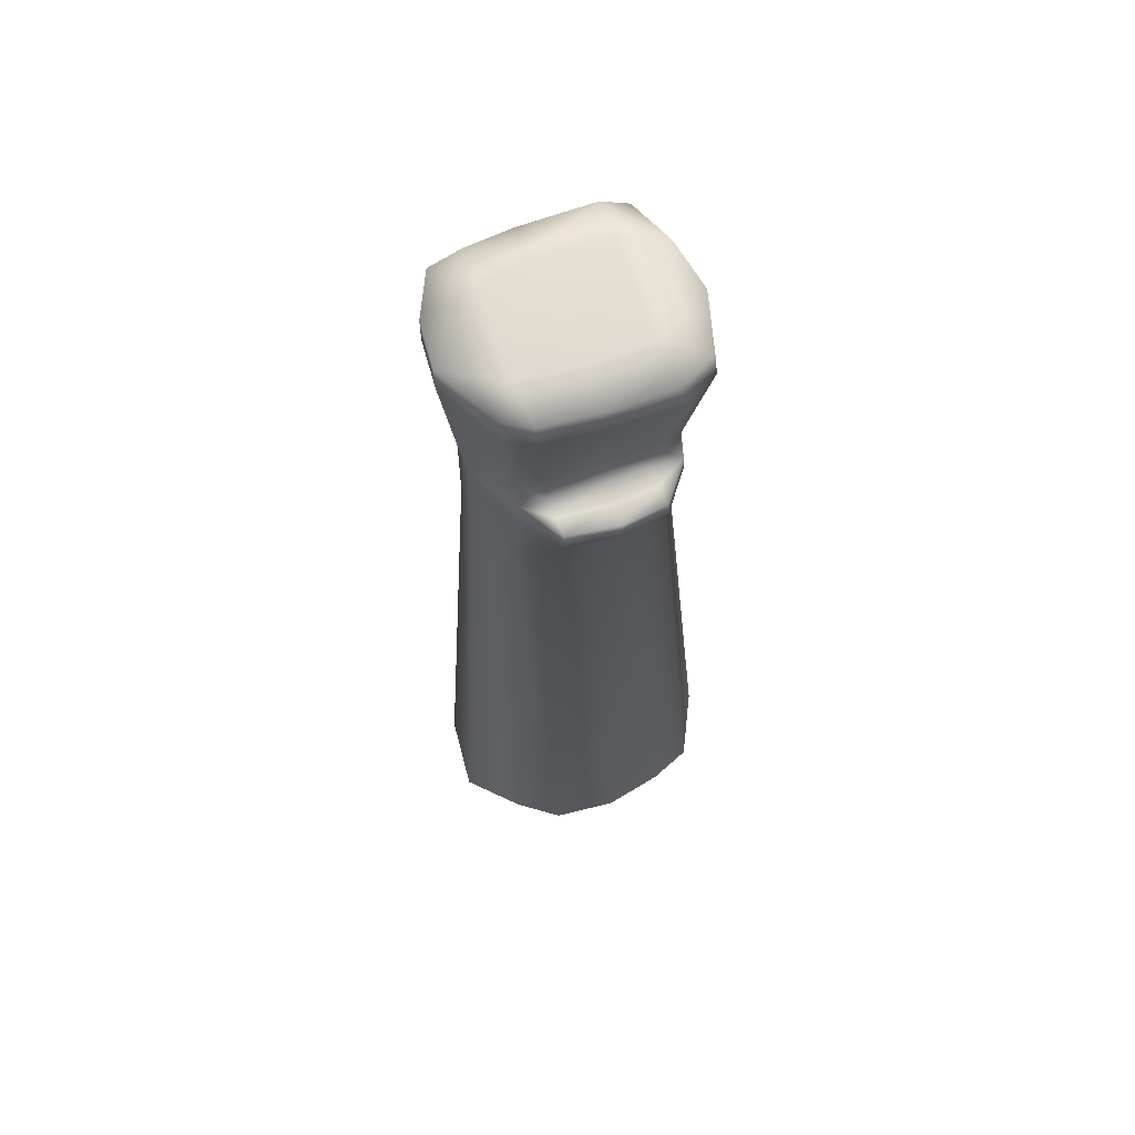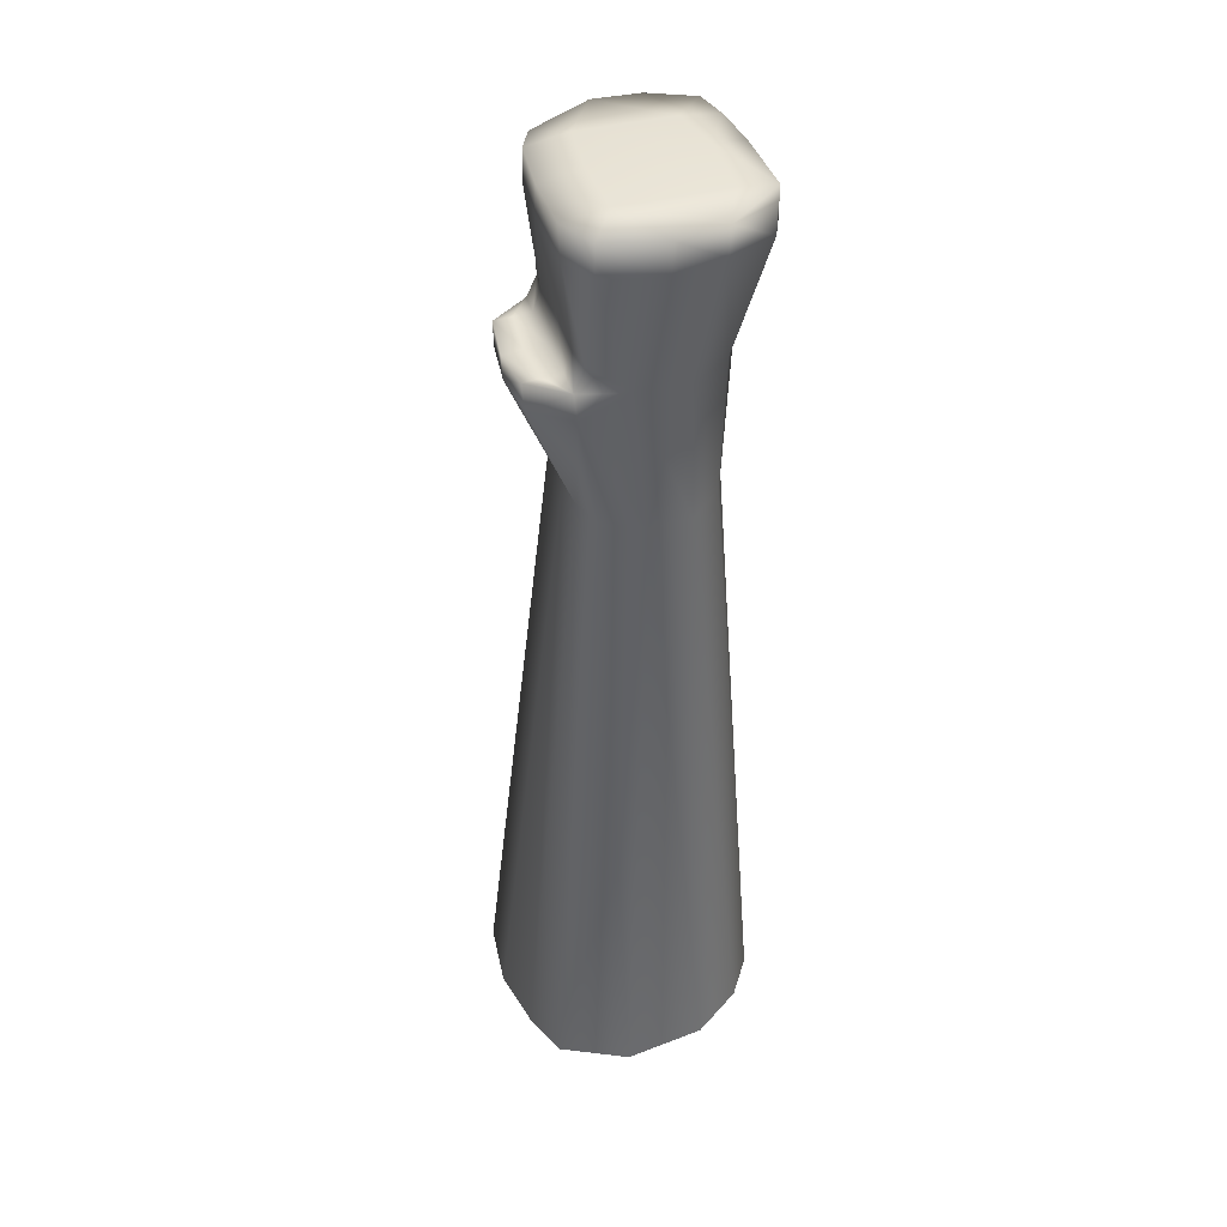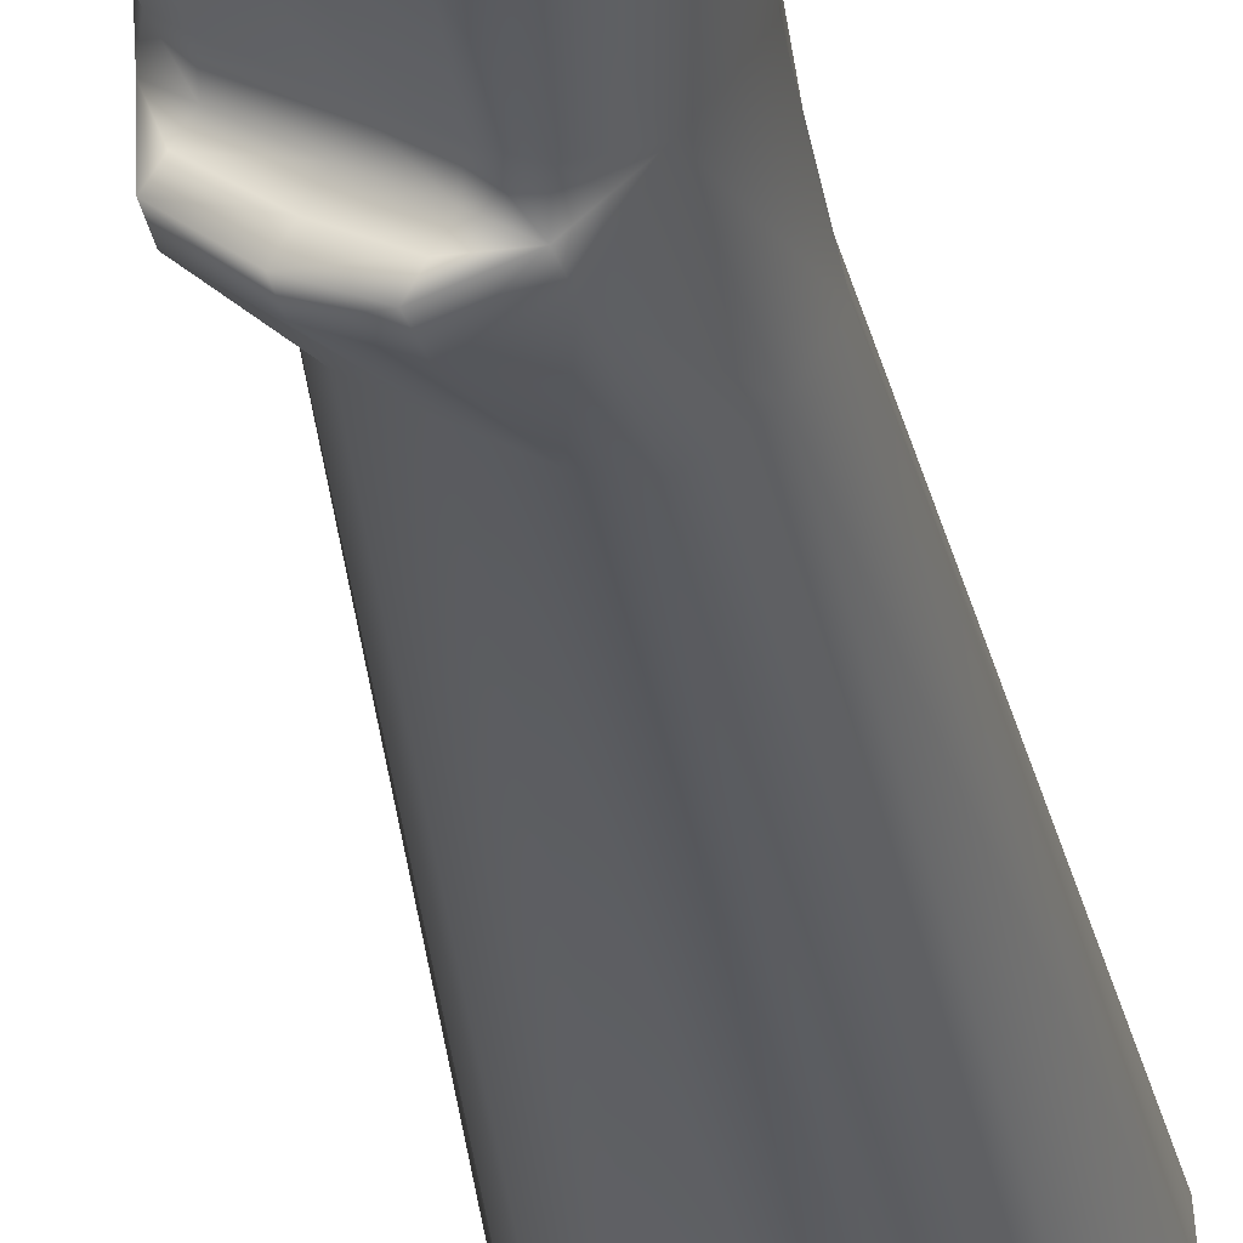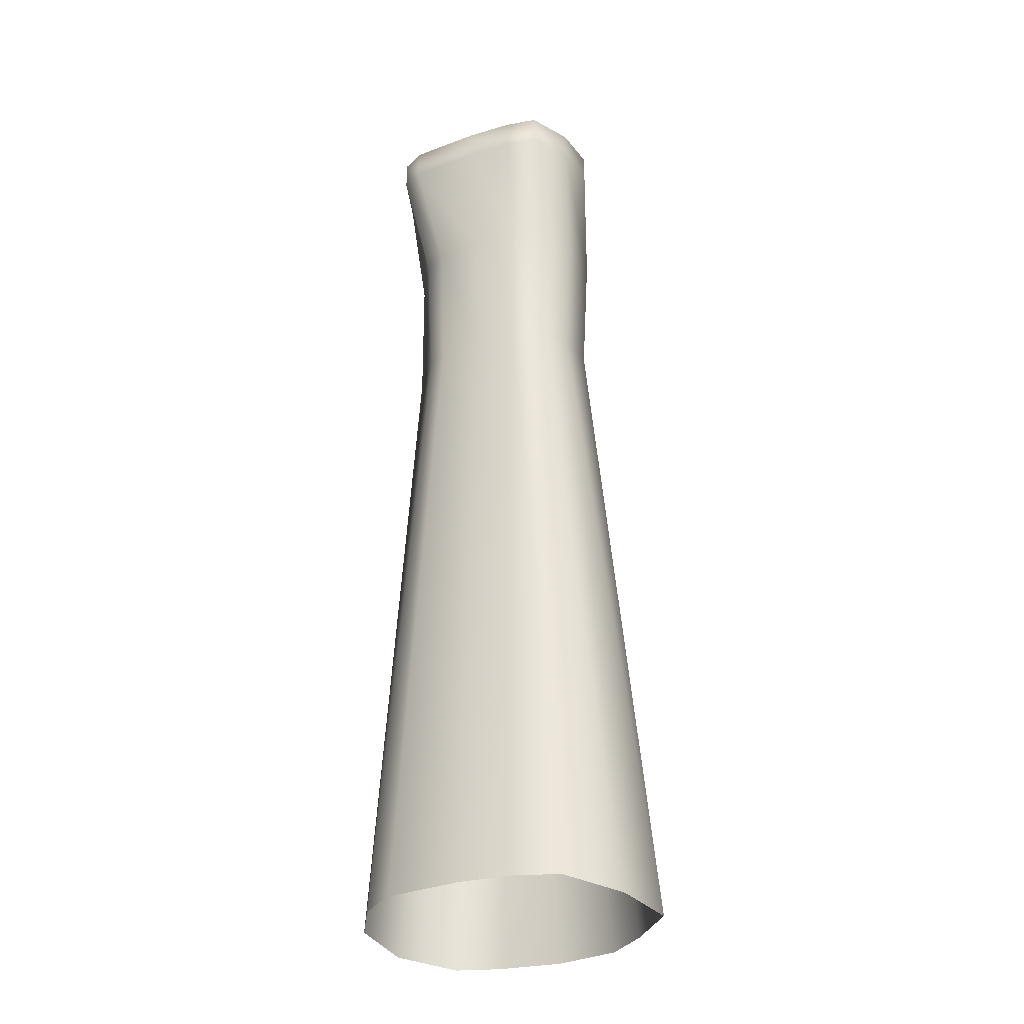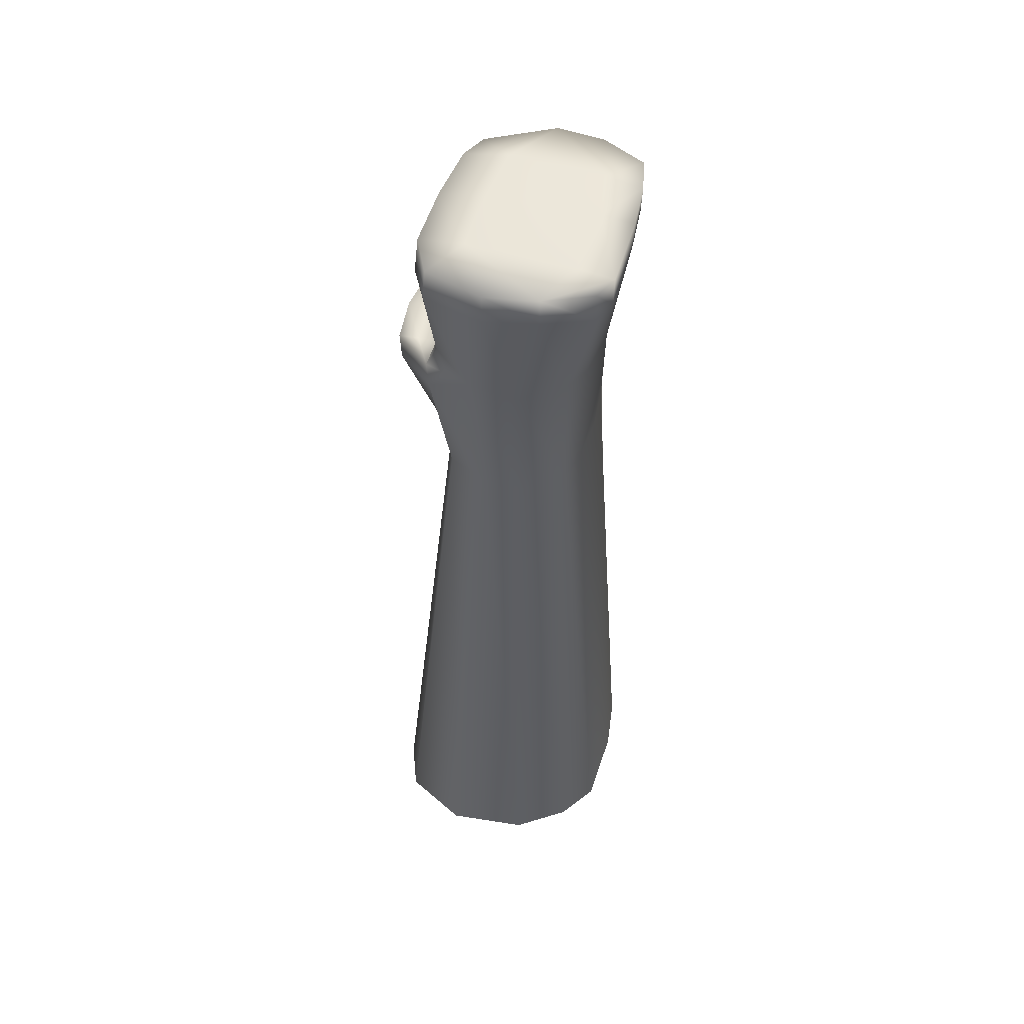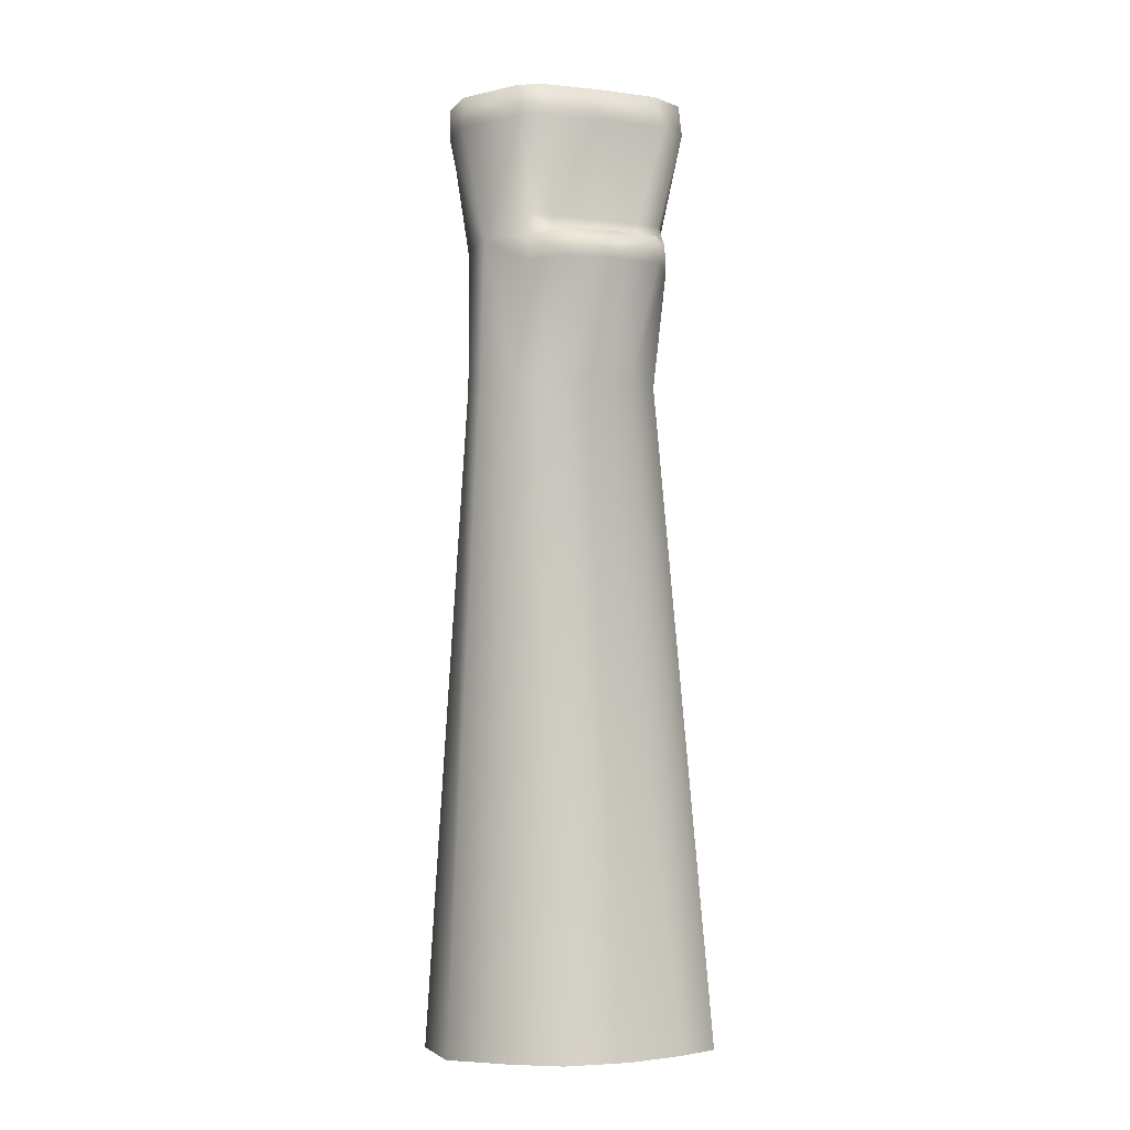
<metadata>
{"format":"obj","ext":"obj","renderer":"f3d","projection":"perspective","resolution":1024,"background":"white","views":[{"elev":68.1,"azim":128.5,"up":"+Y"},{"elev":41.7,"azim":-139.7,"up":"+Y"},{"elev":-34.6,"azim":-169.5,"up":"+Z"},{"elev":-32.1,"azim":-4.0,"up":"+Y"},{"elev":53.5,"azim":-105.3,"up":"+Y"},{"elev":-4.1,"azim":124.2,"up":"+Y"}]}
</metadata>
<code>
g OH_B_Object22
v -7986 -993.9 1.425e+04
v -8062 -993.9 1.419e+04
v -8089 -999.2 1.424e+04
v -8007 -999.2 1.429e+04
v -7952 -999.2 1.431e+04
v -7925 -993.9 1.427e+04
v -8017 -999.2 1.403e+04
v -8075 -999.2 1.408e+04
v -7991 -993.9 1.408e+04
v -7964 -999.2 1.403e+04
v -7910 -999.2 1.433e+04
v -7857 -999.2 1.429e+04
v -7801 -2257 1.429e+04
v -7858 -1387 1.426e+04
v -7904 -1387 1.429e+04
v -7885 -2257 1.434e+04
v -7940 -1387 1.428e+04
v -7944 -2257 1.434e+04
v -7989 -1387 1.425e+04
v -8008 -2257 1.431e+04
v -8041 -1387 1.422e+04
v -8094 -2257 1.425e+04
v -8058 -1387 1.419e+04
v -8119 -2257 1.419e+04
v -8071 -1387 1.413e+04
v -8123 -2257 1.411e+04
v -8043 -1387 1.408e+04
v -8077 -2257 1.402e+04
v -7742 -2257 1.42e+04
v -7827 -1387 1.422e+04
v -7858 -1387 1.426e+04
v -7801 -2257 1.429e+04
v -7858 -1387 1.426e+04
v -7849 -1199 1.425e+04
v -7893 -1199 1.429e+04
v -7904 -1387 1.429e+04
v -7940 -1199 1.428e+04
v -7940 -1387 1.428e+04
v -7997 -1199 1.426e+04
v -7989 -1387 1.425e+04
v -8047 -1199 1.422e+04
v -8041 -1387 1.422e+04
v -8067 -1199 1.419e+04
v -8058 -1387 1.419e+04
v -8072 -1199 1.412e+04
v -8071 -1387 1.413e+04
v -8031 -1199 1.407e+04
v -8043 -1387 1.408e+04
v -7827 -1387 1.422e+04
v -7817 -1199 1.42e+04
v -7849 -1199 1.425e+04
v -7858 -1387 1.426e+04
v -7856 -1040 1.429e+04
v -7908 -1040 1.433e+04
v -7949 -1040 1.431e+04
v -8004 -1040 1.429e+04
v -8089 -1040 1.423e+04
v -8108 -1040 1.421e+04
v -8097 -1040 1.414e+04
v -8075 -1040 1.408e+04
v -7821 -1040 1.424e+04
v -7856 -1040 1.429e+04
v -7856 -1040 1.429e+04
v -7857 -999.2 1.429e+04
v -7910 -999.2 1.433e+04
v -7908 -1040 1.433e+04
v -7952 -999.2 1.431e+04
v -7949 -1040 1.431e+04
v -8007 -999.2 1.429e+04
v -8004 -1040 1.429e+04
v -8089 -999.2 1.424e+04
v -8089 -1040 1.423e+04
v -8108 -999.2 1.421e+04
v -8108 -1040 1.421e+04
v -8099 -999.2 1.414e+04
v -8097 -1040 1.414e+04
v -8075 -999.2 1.408e+04
v -8075 -1040 1.408e+04
v -7821 -1040 1.424e+04
v -7822 -999.2 1.424e+04
v -7857 -999.2 1.429e+04
v -7856 -1040 1.429e+04
v -7996 -1387 1.405e+04
v -7996 -2257 1.396e+04
v -7953 -1387 1.406e+04
v -7935 -2257 1.398e+04
v -7911 -1387 1.409e+04
v -7856 -2257 1.4e+04
v -7856 -1387 1.413e+04
v -7788 -2257 1.406e+04
v -7837 -1387 1.417e+04
v -7762 -2257 1.412e+04
v -8017 -999.2 1.403e+04
v -8020 -1040 1.402e+04
v -7964 -999.2 1.403e+04
v -7973 -1040 1.402e+04
v -7896 -999.2 1.407e+04
v -7895 -1040 1.407e+04
v -7836 -999.2 1.412e+04
v -7835 -1040 1.412e+04
v -7817 -999.2 1.415e+04
v -7817 -1040 1.415e+04
v -7822 -1199 1.413e+04
v -7836 -1199 1.409e+04
v -7847 -1199 1.412e+04
v -7876 -1199 1.403e+04
v -7928 -1199 1.401e+04
v -7939 -1199 1.403e+04
v -7888 -1199 1.406e+04
v -7984 -1199 1.403e+04
v -7825 -1199 1.407e+04
v -7949 -1199 1.405e+04
v -7900 -1199 1.408e+04
v -8008 -1199 1.405e+04
v -7988 -1234 1.403e+04
v -7996 -1387 1.405e+04
v -7953 -1387 1.406e+04
v -7932 -1234 1.401e+04
v -7876 -1234 1.403e+04
v -7911 -1387 1.409e+04
v -7824 -1234 1.407e+04
v -7856 -1387 1.413e+04
v -7819 -1234 1.414e+04
v -7837 -1387 1.417e+04
v -7819 -1199 1.417e+04
v -7984 -1199 1.403e+04
v -7991 -1169 1.404e+04
v -7958 -1169 1.406e+04
v -7949 -1199 1.405e+04
v -7909 -1169 1.409e+04
v -7900 -1199 1.408e+04
v -7853 -1169 1.412e+04
v -7847 -1199 1.412e+04
v -7832 -1169 1.414e+04
v -7822 -1199 1.413e+04
v -7928 -1199 1.401e+04
v -7932 -1234 1.401e+04
v -7988 -1234 1.403e+04
v -7876 -1199 1.403e+04
v -7876 -1234 1.403e+04
v -7825 -1199 1.407e+04
v -7824 -1234 1.407e+04
v -7819 -1234 1.414e+04
v -7991 -1169 1.404e+04
v -8020 -1040 1.402e+04
v -7973 -1040 1.402e+04
v -7958 -1169 1.406e+04
v -7895 -1040 1.407e+04
v -7909 -1169 1.409e+04
v -7835 -1040 1.412e+04
v -7853 -1169 1.412e+04
v -7817 -1040 1.415e+04
v -7832 -1169 1.414e+04
v -7819 -1199 1.417e+04
v -8008 -1199 1.405e+04
v -8099 -999.2 1.414e+04
v -8062 -993.9 1.419e+04
v -7817 -999.2 1.415e+04
v -7836 -999.2 1.412e+04
v -7859 -993.9 1.417e+04
v -7822 -999.2 1.424e+04
v -7896 -999.2 1.407e+04
v -7920 -993.9 1.412e+04
v -7925 -993.9 1.427e+04
v -7857 -999.2 1.429e+04
v -8099 -999.2 1.414e+04
v -8108 -999.2 1.421e+04
v -7986 -993.9 1.425e+04
f 3 166 167
f 166 3 2
f 1 2 3
f 3 4 1
f 5 1 4
f 1 5 6
f 11 6 5
f 6 11 12
f 29 31 32
f 31 29 30
f 92 30 29
f 30 92 91
f 90 91 92
f 91 90 89
f 88 89 90
f 89 88 87
f 86 87 88
f 87 86 85
f 84 85 86
f 85 84 83
f 28 83 84
f 83 28 27
f 26 27 28
f 27 26 25
f 24 25 26
f 25 24 23
f 22 23 24
f 23 22 21
f 20 21 22
f 21 20 19
f 18 19 20
f 19 18 17
f 16 17 18
f 17 16 15
f 13 15 16
f 15 13 14
f 117 116 115
f 48 115 116
f 115 48 47
f 46 47 48
f 47 46 45
f 44 45 46
f 45 44 43
f 42 43 44
f 43 42 41
f 40 41 42
f 41 40 39
f 38 39 40
f 39 38 37
f 36 37 38
f 37 36 35
f 33 35 36
f 35 33 34
f 144 114 47
f 115 47 114
f 54 34 53
f 34 54 35
f 55 35 54
f 35 55 37
f 56 37 55
f 37 56 39
f 57 39 56
f 39 57 41
f 58 41 57
f 41 58 43
f 59 43 58
f 43 59 45
f 60 45 59
f 45 60 47
f 145 47 60
f 47 145 144
f 146 144 145
f 144 146 147
f 148 147 146
f 147 148 149
f 151 149 148
f 123 125 50
f 153 50 125
f 50 153 152
f 151 152 153
f 152 151 150
f 148 150 151
f 152 61 50
f 62 50 61
f 50 62 51
f 115 118 117
f 119 117 118
f 117 119 120
f 121 120 119
f 120 121 122
f 123 122 121
f 122 123 124
f 50 124 123
f 124 50 49
f 51 49 50
f 49 51 52
f 79 81 82
f 81 79 80
f 102 80 79
f 80 102 101
f 100 101 102
f 101 100 99
f 98 99 100
f 99 98 97
f 96 97 98
f 97 96 95
f 94 95 96
f 95 94 93
f 78 93 94
f 93 78 77
f 76 77 78
f 77 76 75
f 74 75 76
f 75 74 73
f 72 73 74
f 73 72 71
f 70 71 72
f 71 70 69
f 68 69 70
f 69 68 67
f 66 67 68
f 67 66 65
f 63 65 66
f 65 63 64
f 9 10 7
f 10 9 162
f 163 162 9
f 162 163 159
f 160 159 163
f 159 160 158
f 161 158 160
f 7 8 9
f 8 156 9
f 157 9 156
f 9 157 163
f 168 163 157
f 163 168 160
f 164 160 168
f 160 164 161
f 165 161 164
f 155 127 126
f 128 126 127
f 126 128 129
f 130 129 128
f 129 130 131
f 132 131 130
f 131 132 133
f 134 133 132
f 133 134 135
f 154 135 134
f 135 154 143
f 142 135 143
f 135 142 141
f 140 141 142
f 140 139 141
f 139 140 136
f 137 136 140
f 136 137 126
f 138 126 137
f 126 138 155
f 108 107 110
f 107 108 106
f 109 106 108
f 106 109 111
f 104 111 109
f 111 104 103
f 105 103 104
f 105 104 113
f 109 113 104
f 113 109 112
f 108 112 109
f 112 108 110

</code>
